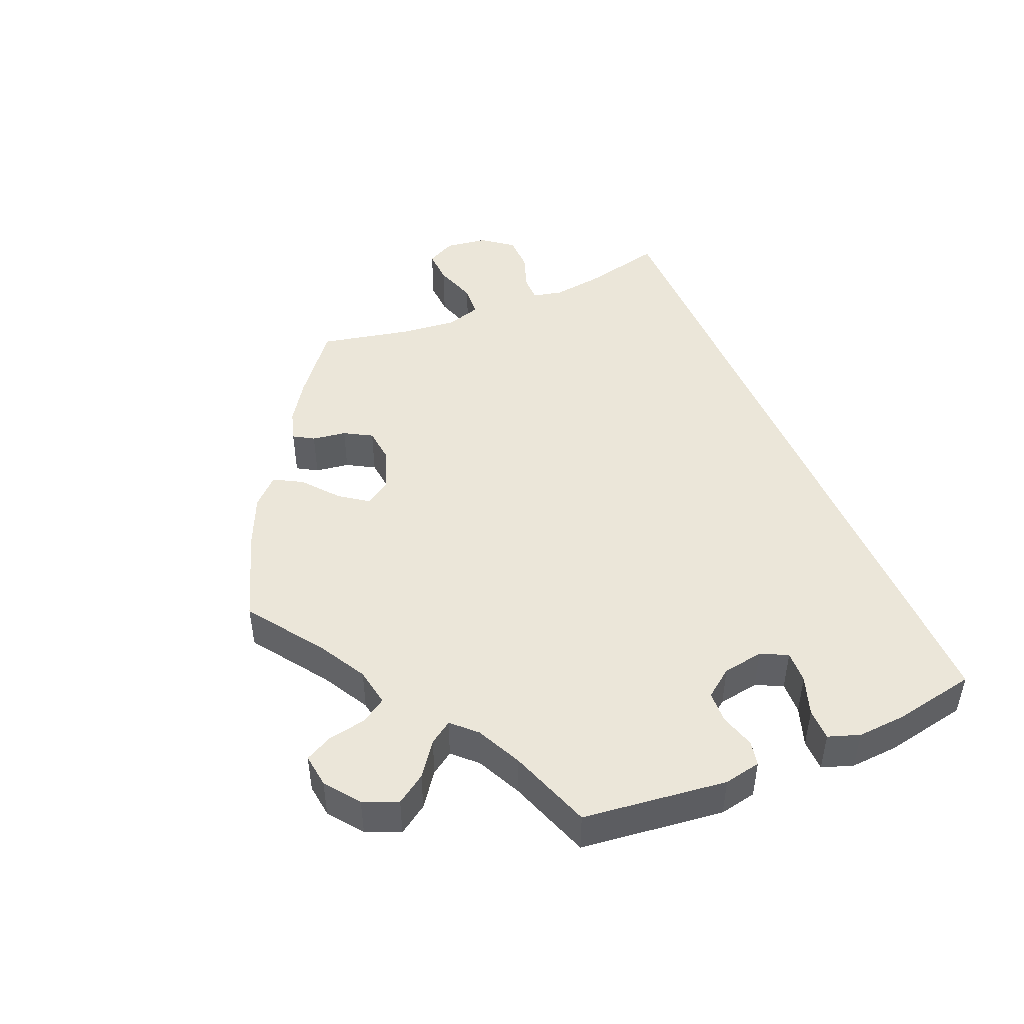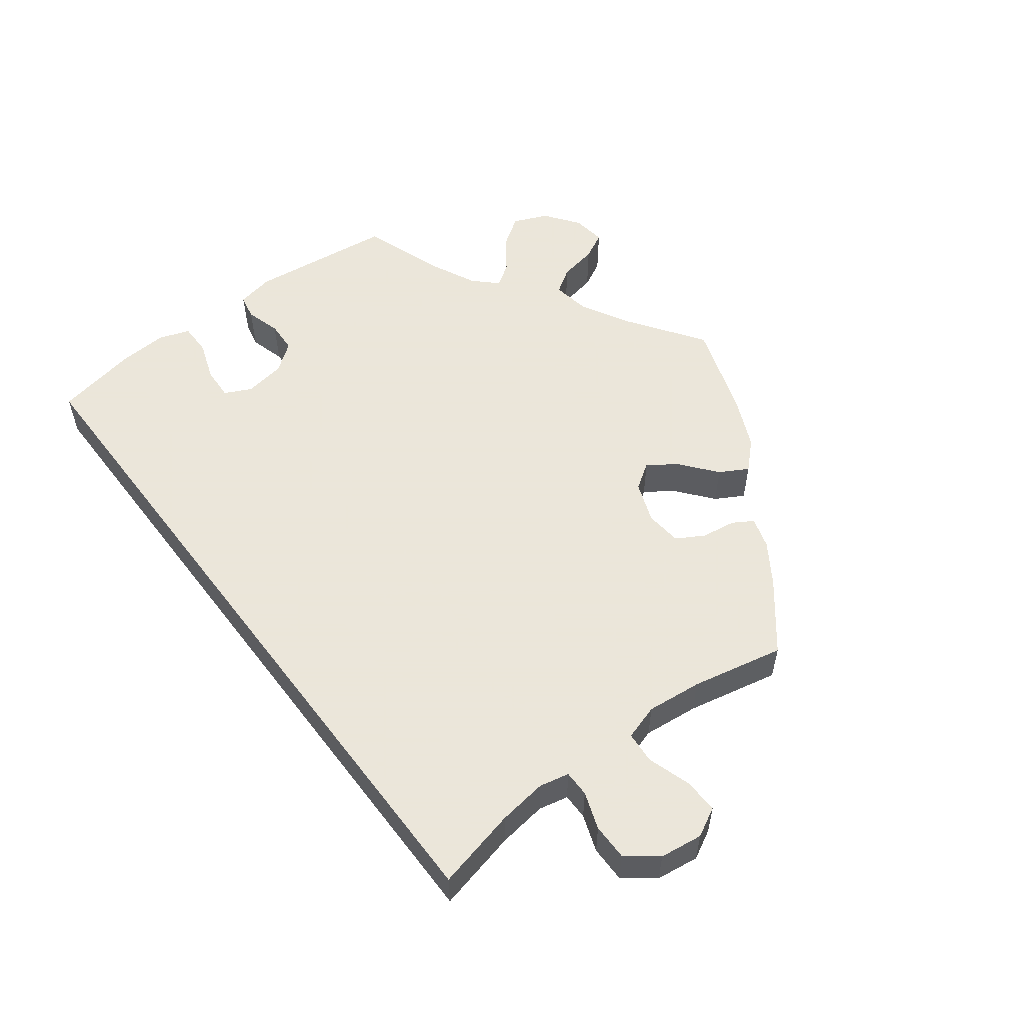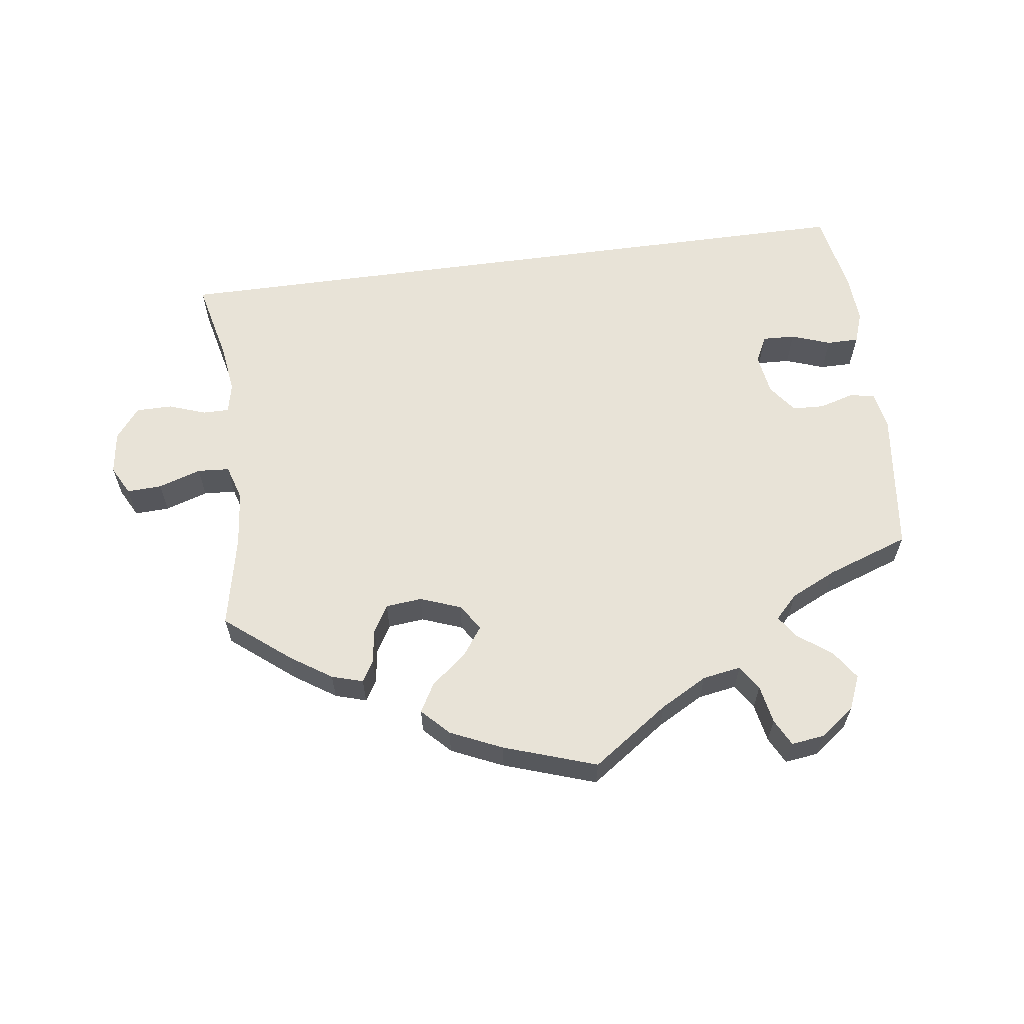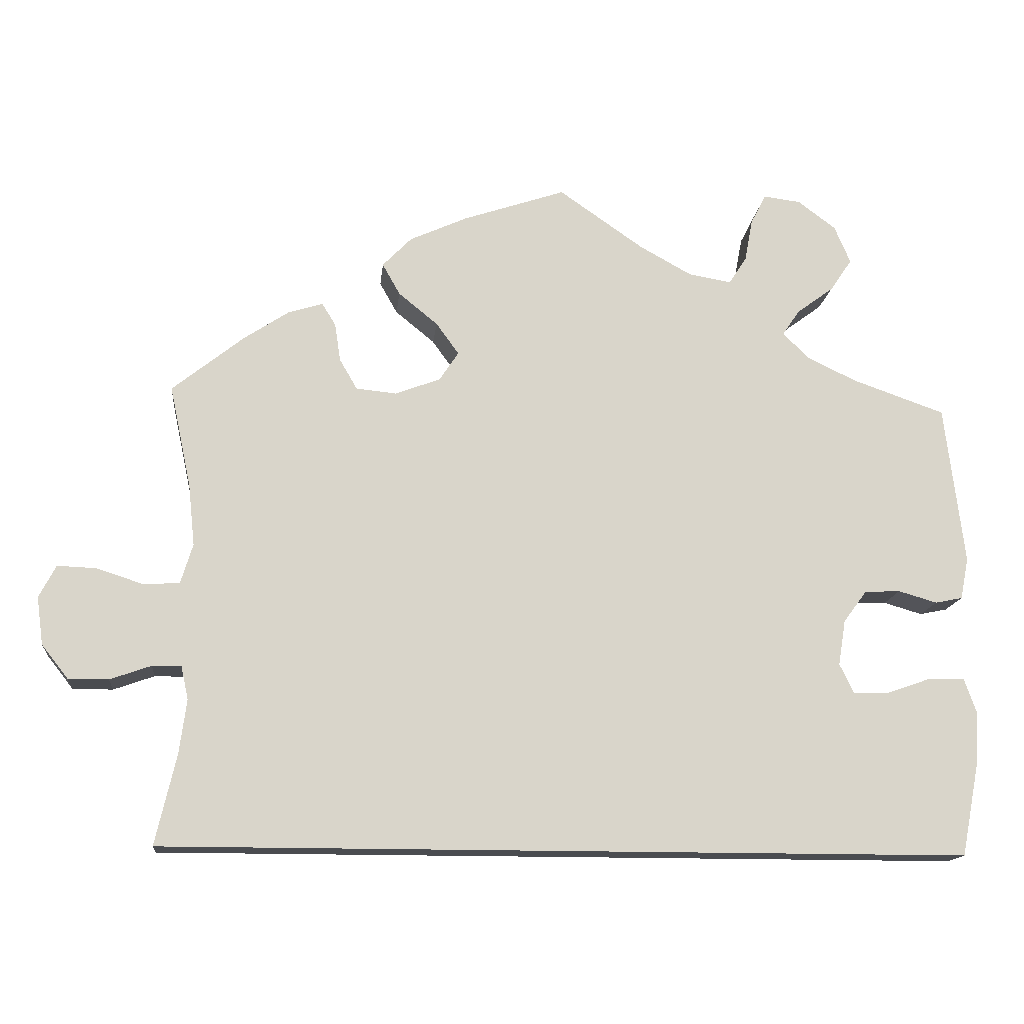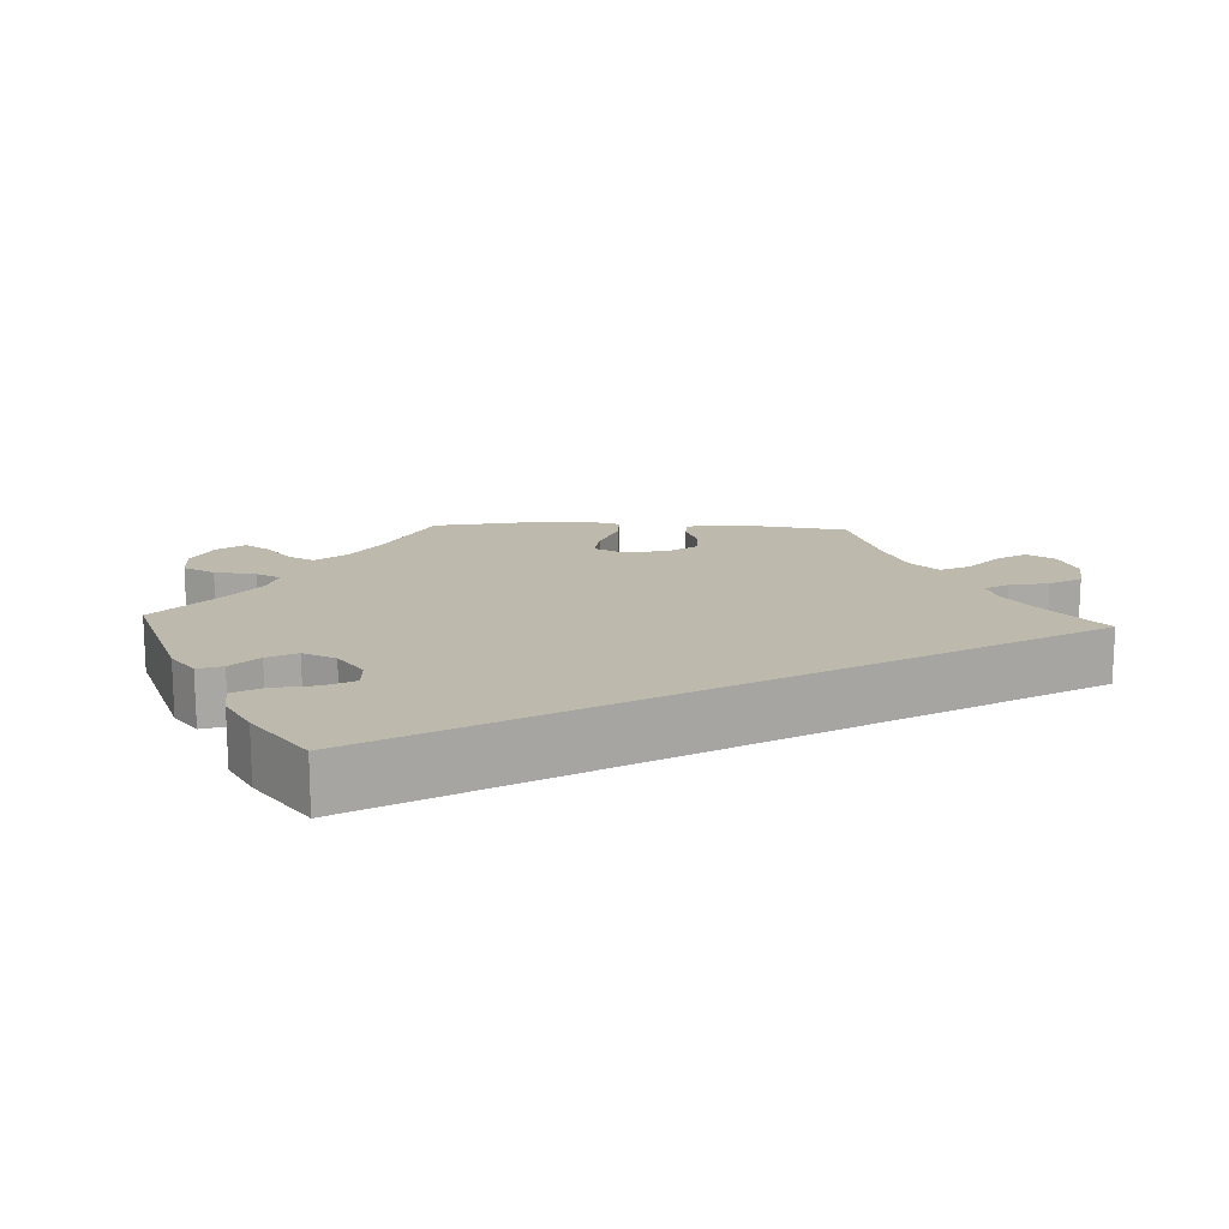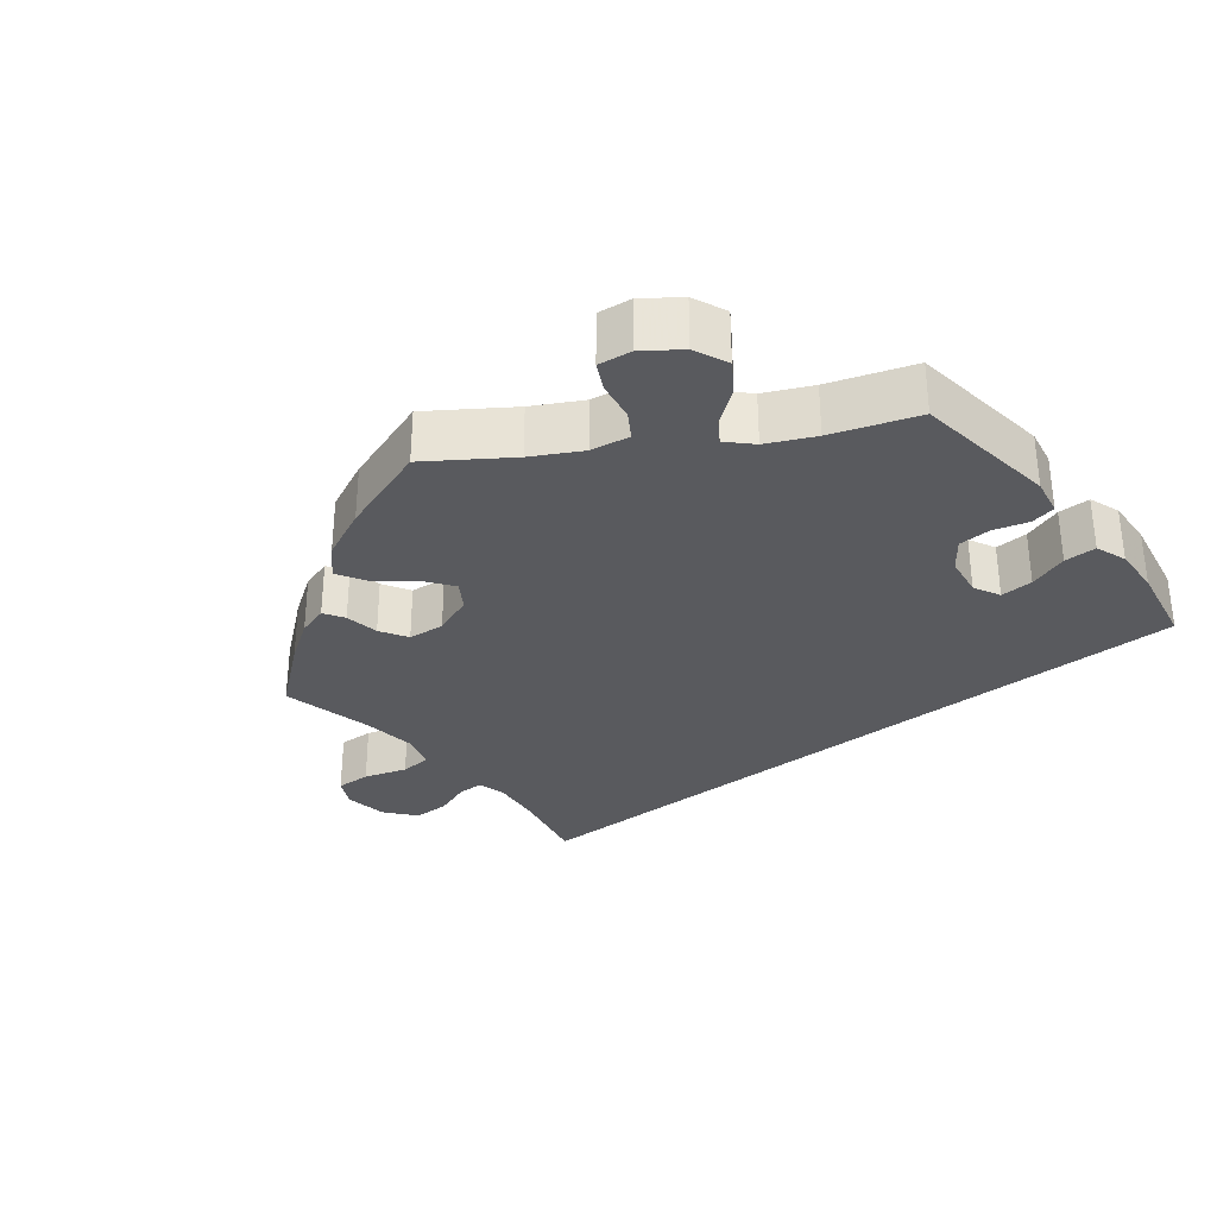
<metadata>
{"format":"obj","ext":"obj","renderer":"f3d","projection":"perspective","resolution":1024,"background":"white","views":[{"elev":46.7,"azim":67.0,"up":"+Y"},{"elev":55.0,"azim":-127.2,"up":"+Y"},{"elev":61.6,"azim":-7.7,"up":"+Y"},{"elev":-14.8,"azim":-6.0,"up":"+Z"},{"elev":15.0,"azim":152.6,"up":"+Y"},{"elev":-31.3,"azim":39.0,"up":"+Y"}]}
</metadata>
<code>
v -0.501 0.07 -0.289
v -0.475 0.07 -0.177
v -0.466 0.07 -0.11
v -0.475 0.07 -0.069
v -0.511 0.07 -0.069
v -0.562 0.07 -0.087
v -0.612 0.07 -0.087
v -0.645 0.07 -0.045
v -0.653 0.07 0.014
v -0.632 0.07 0.054
v -0.584 0.07 0.052
v -0.525 0.07 0.033
v -0.481 0.07 0.036
v -0.466 0.07 0.085
v -0.474 0.07 0.161
v -0.501 0.07 0.288
v -0.412 0.07 0.359
v -0.356 0.07 0.396
v -0.313 0.07 0.409
v -0.296 0.07 0.381
v -0.289 0.07 0.334
v -0.267 0.07 0.296
v -0.217 0.07 0.291
v -0.161 0.07 0.312
v -0.137 0.07 0.348
v -0.165 0.07 0.387
v -0.214 0.07 0.427
v -0.236 0.07 0.466
v -0.2 0.07 0.503
v -0.129 0.07 0.535
v -0.001 0.07 0.578
v 0.104 0.07 0.505
v 0.169 0.07 0.469
v 0.222 0.07 0.46
v 0.244 0.07 0.494
v 0.254 0.07 0.547
v 0.273 0.07 0.584
v 0.319 0.07 0.578
v 0.366 0.07 0.543
v 0.386 0.07 0.496
v 0.359 0.07 0.456
v 0.313 0.07 0.422
v 0.292 0.07 0.391
v 0.323 0.07 0.359
v 0.386 0.07 0.329
v 0.5 0.07 0.289
v 0.524 0.07 0.091
v 0.514 0.07 0.04
v 0.48 0.07 0.033
v 0.432 0.07 0.047
v 0.388 0.07 0.045
v 0.359 0.07 0.006
v 0.35 0.07 -0.05
v 0.368 0.07 -0.087
v 0.413 0.07 -0.085
v 0.467 0.07 -0.066
v 0.511 0.07 -0.066
v 0.526 0.07 -0.109
v 0.522 0.07 -0.175
v 0.5 0.07 -0.289
v -0.501 0 -0.289
v -0.475 0 -0.177
v -0.466 0 -0.11
v -0.475 0 -0.069
v -0.511 0 -0.069
v -0.562 0 -0.087
v -0.612 0 -0.087
v -0.645 0 -0.045
v -0.653 0 0.014
v -0.632 0 0.054
v -0.584 0 0.052
v -0.525 0 0.033
v -0.481 0 0.036
v -0.466 0 0.085
v -0.474 0 0.161
v -0.501 0 0.288
v -0.412 0 0.359
v -0.356 0 0.396
v -0.313 0 0.409
v -0.296 0 0.381
v -0.289 0 0.334
v -0.267 0 0.296
v -0.217 0 0.291
v -0.161 0 0.312
v -0.137 0 0.348
v -0.165 0 0.387
v -0.214 0 0.427
v -0.236 0 0.466
v -0.2 0 0.503
v -0.129 0 0.535
v -0.001 0 0.578
v 0.104 0 0.505
v 0.169 0 0.469
v 0.222 0 0.46
v 0.244 0 0.494
v 0.254 0 0.547
v 0.273 0 0.584
v 0.319 0 0.578
v 0.366 0 0.543
v 0.386 0 0.496
v 0.359 0 0.456
v 0.313 0 0.422
v 0.292 0 0.391
v 0.323 0 0.359
v 0.386 0 0.329
v 0.5 0 0.289
v 0.524 0 0.091
v 0.514 0 0.04
v 0.48 0 0.033
v 0.432 0 0.047
v 0.388 0 0.045
v 0.359 0 0.006
v 0.35 0 -0.05
v 0.368 0 -0.087
v 0.413 0 -0.085
v 0.467 0 -0.066
v 0.511 0 -0.066
v 0.526 0 -0.109
v 0.522 0 -0.175
v 0.5 0 -0.289
f 59 60 1 2
f 58 59 2 3
f 55 56 57 58
f 54 55 58
f 54 58 3 4
f 53 54 4
f 52 53 4 5
f 51 52 5
f 47 48 49 50
f 45 46 47 50
f 44 45 50 51
f 43 44 51 5
f 39 40 41 42
f 35 36 37 38
f 34 35 38 39
f 29 30 31 32
f 29 32 33
f 26 27 28 29
f 25 26 29 33
f 24 25 33 34
f 18 19 20 21
f 18 21 22
f 15 16 17 18
f 14 15 18 22
f 13 14 22 23
f 9 10 11 12
f 9 12 13
f 8 9 13
f 7 8 13
f 6 7 13
f 34 39 42 43
f 24 34 43 5
f 13 23 24
f 5 6 13 24
f 62 61 120 119
f 63 62 119 118
f 118 117 116 115
f 118 115 114
f 64 63 118 114
f 64 114 113
f 65 64 113 112
f 65 112 111
f 110 109 108 107
f 110 107 106 105
f 111 110 105 104
f 65 111 104 103
f 102 101 100 99
f 98 97 96 95
f 99 98 95 94
f 92 91 90 89
f 93 92 89
f 89 88 87 86
f 93 89 86 85
f 94 93 85 84
f 81 80 79 78
f 82 81 78
f 78 77 76 75
f 82 78 75 74
f 83 82 74 73
f 72 71 70 69
f 73 72 69
f 73 69 68
f 73 68 67
f 73 67 66
f 103 102 99 94
f 65 103 94 84
f 84 83 73
f 84 73 66 65
f 1 61 62 2
f 2 62 63 3
f 3 63 64 4
f 4 64 65 5
f 5 65 66 6
f 6 66 67 7
f 7 67 68 8
f 8 68 69 9
f 9 69 70 10
f 10 70 71 11
f 11 71 72 12
f 12 72 73 13
f 13 73 74 14
f 14 74 75 15
f 15 75 76 16
f 16 76 77 17
f 17 77 78 18
f 18 78 79 19
f 19 79 80 20
f 20 80 81 21
f 21 81 82 22
f 22 82 83 23
f 23 83 84 24
f 24 84 85 25
f 25 85 86 26
f 26 86 87 27
f 27 87 88 28
f 28 88 89 29
f 29 89 90 30
f 30 90 91 31
f 31 91 92 32
f 32 92 93 33
f 33 93 94 34
f 34 94 95 35
f 35 95 96 36
f 36 96 97 37
f 37 97 98 38
f 38 98 99 39
f 39 99 100 40
f 40 100 101 41
f 41 101 102 42
f 42 102 103 43
f 43 103 104 44
f 44 104 105 45
f 45 105 106 46
f 46 106 107 47
f 47 107 108 48
f 48 108 109 49
f 49 109 110 50
f 50 110 111 51
f 51 111 112 52
f 52 112 113 53
f 53 113 114 54
f 54 114 115 55
f 55 115 116 56
f 56 116 117 57
f 57 117 118 58
f 58 118 119 59
f 59 119 120 60
f 60 120 61 1

</code>
